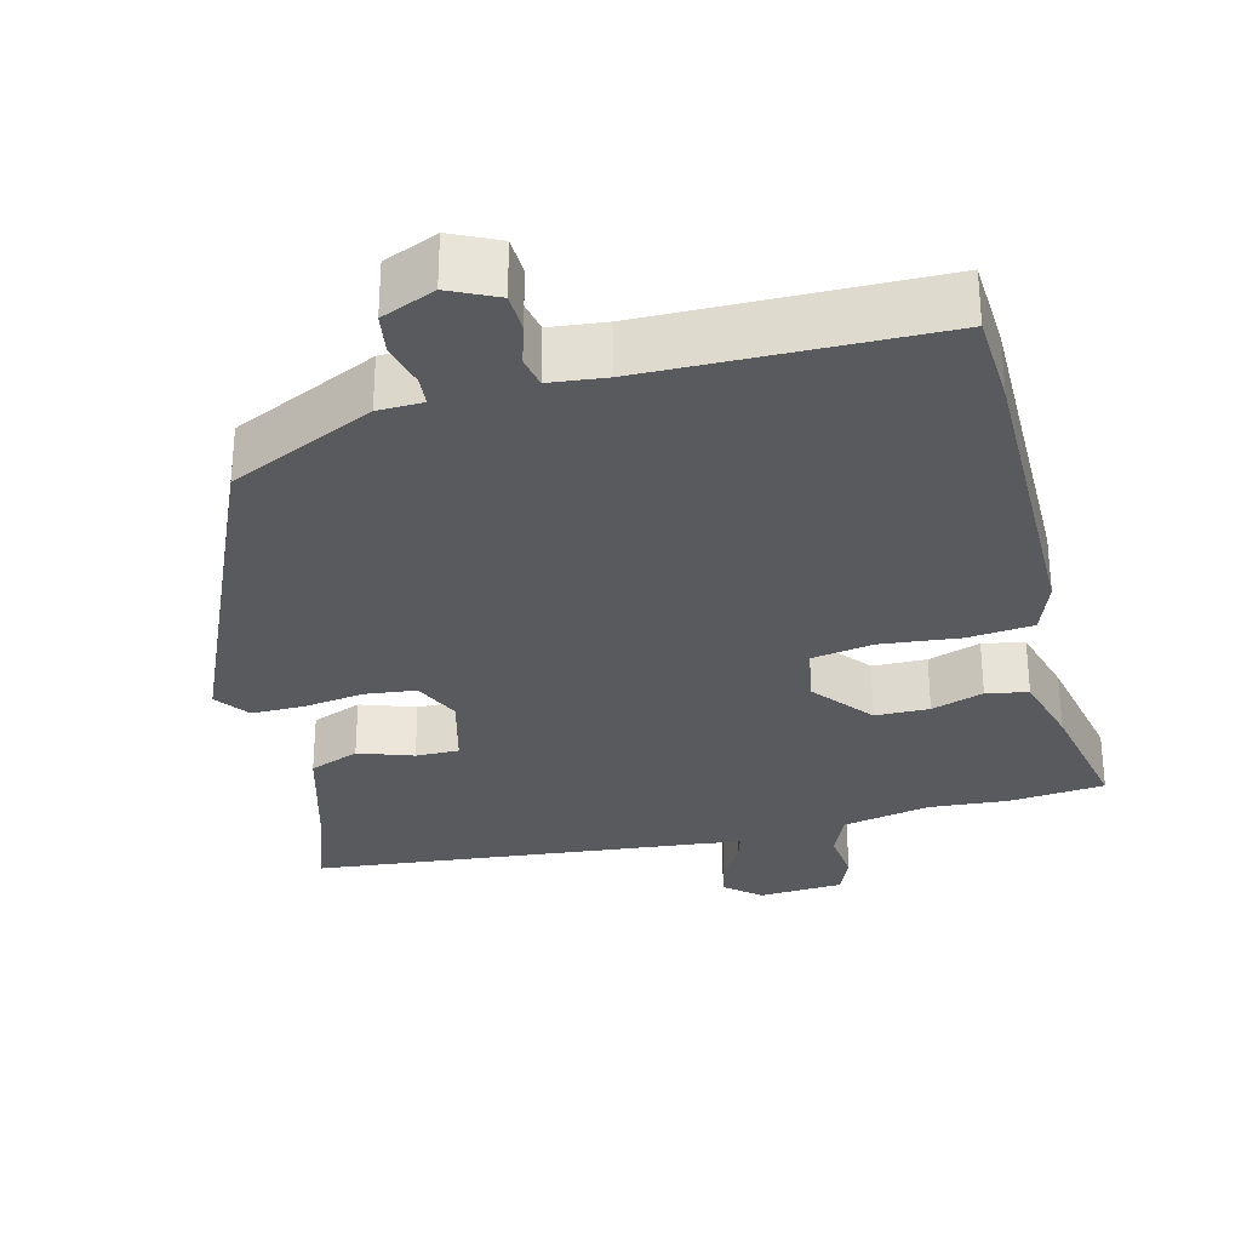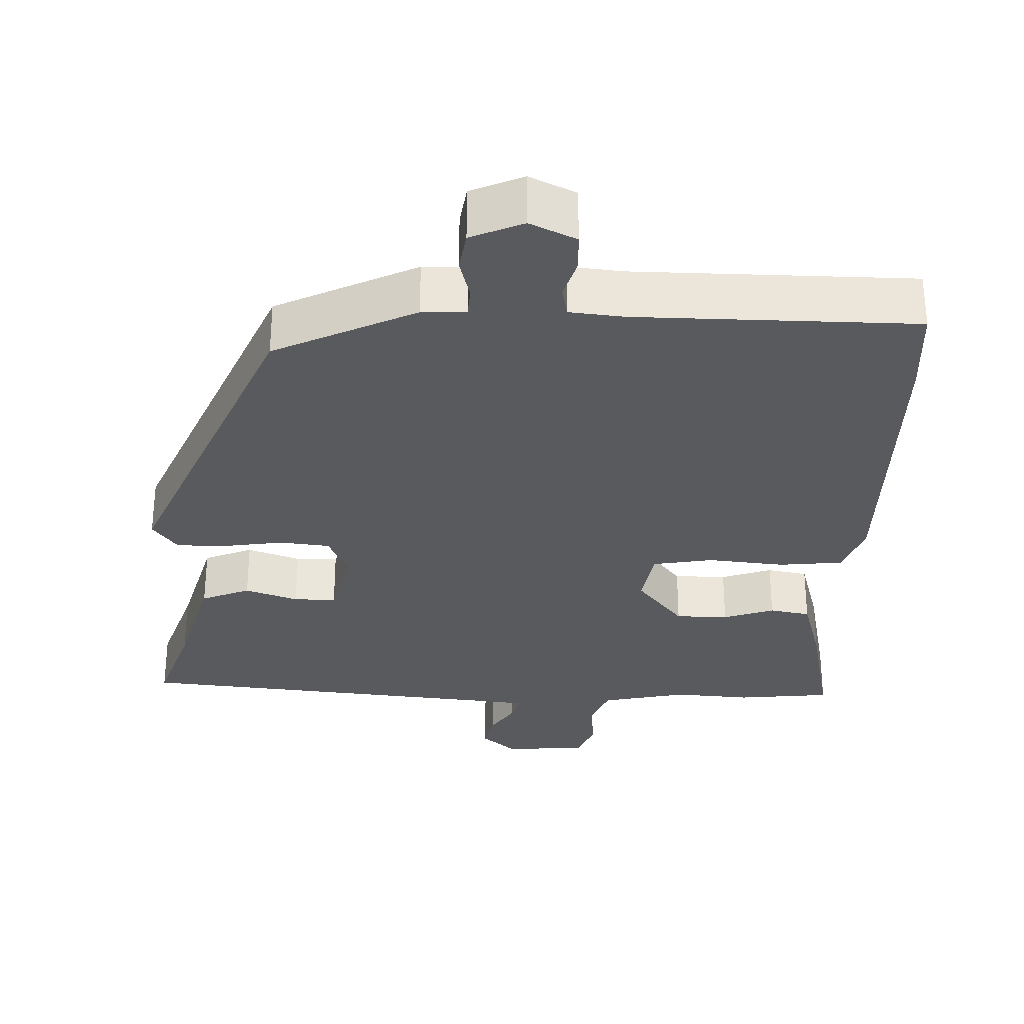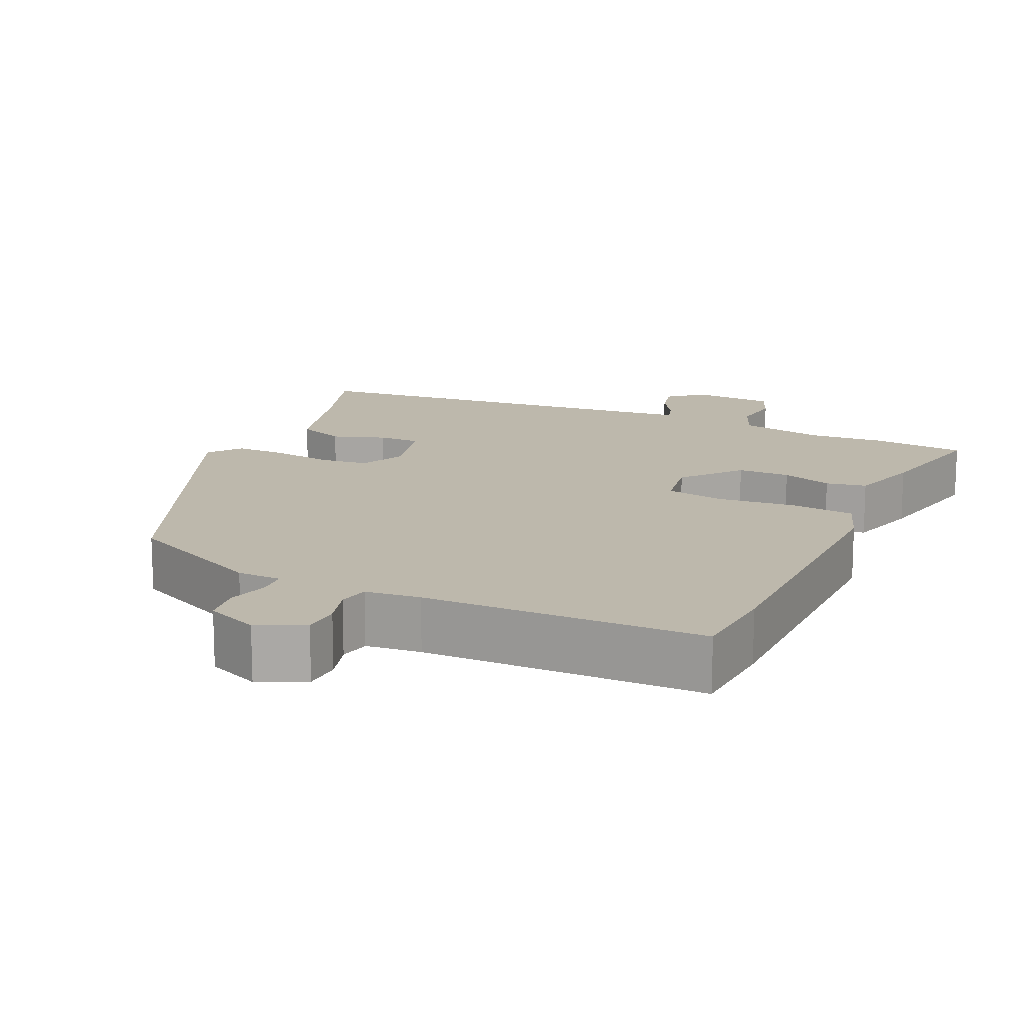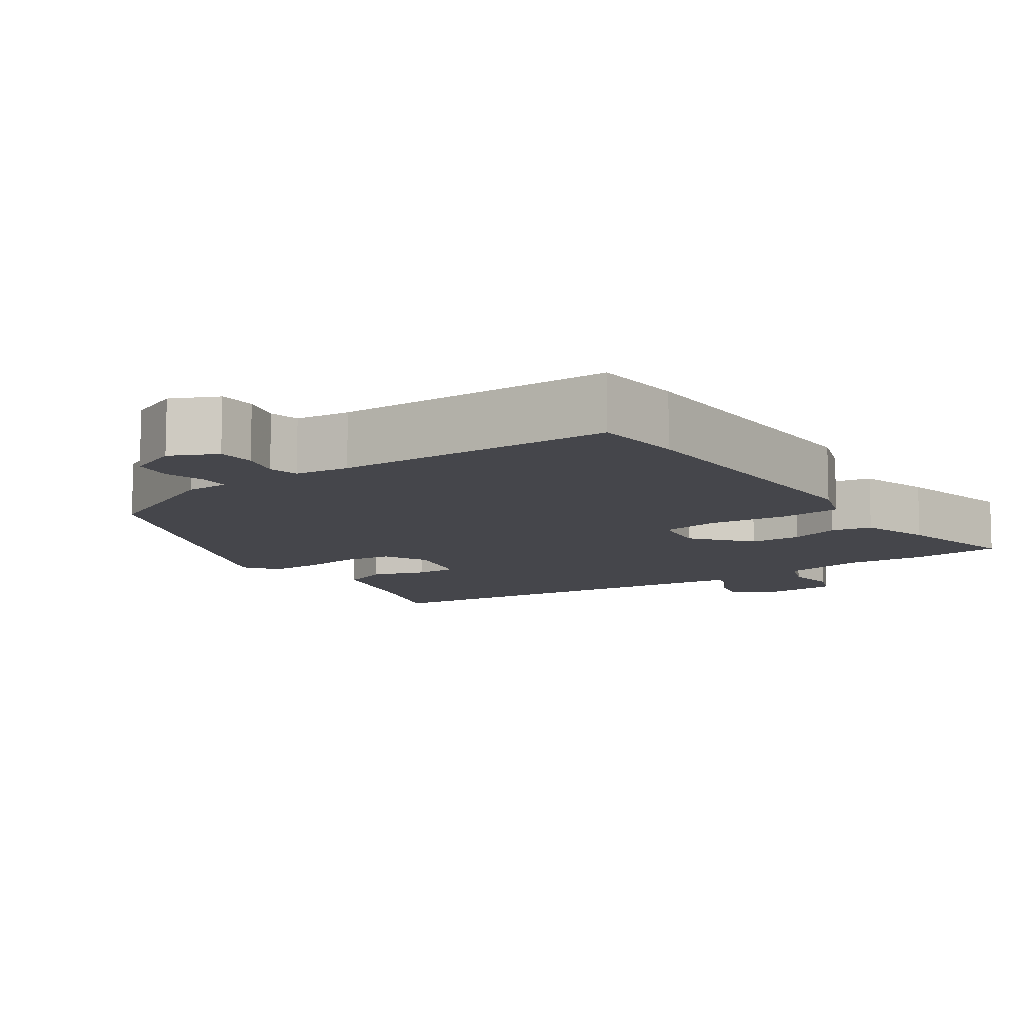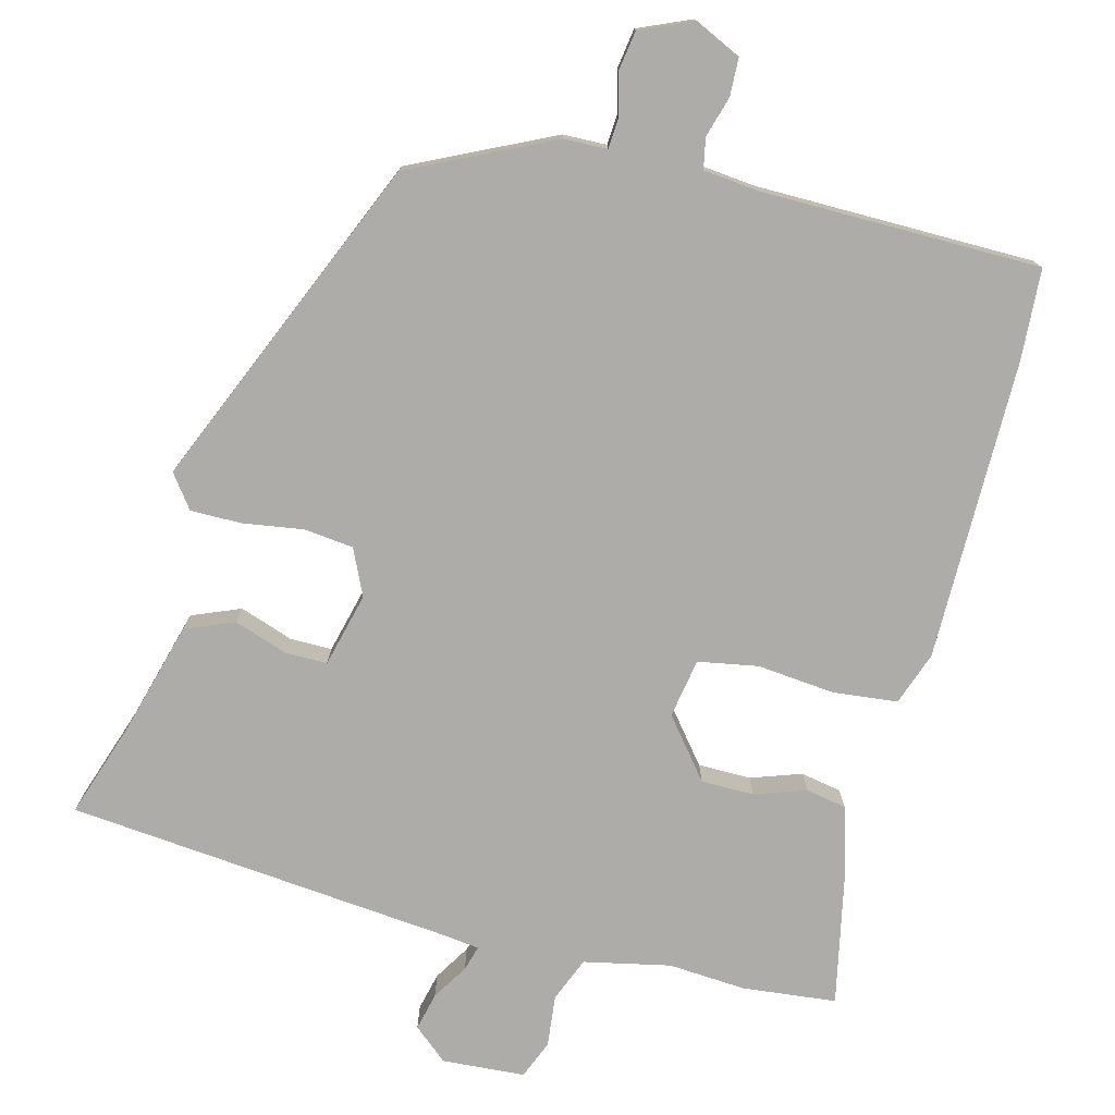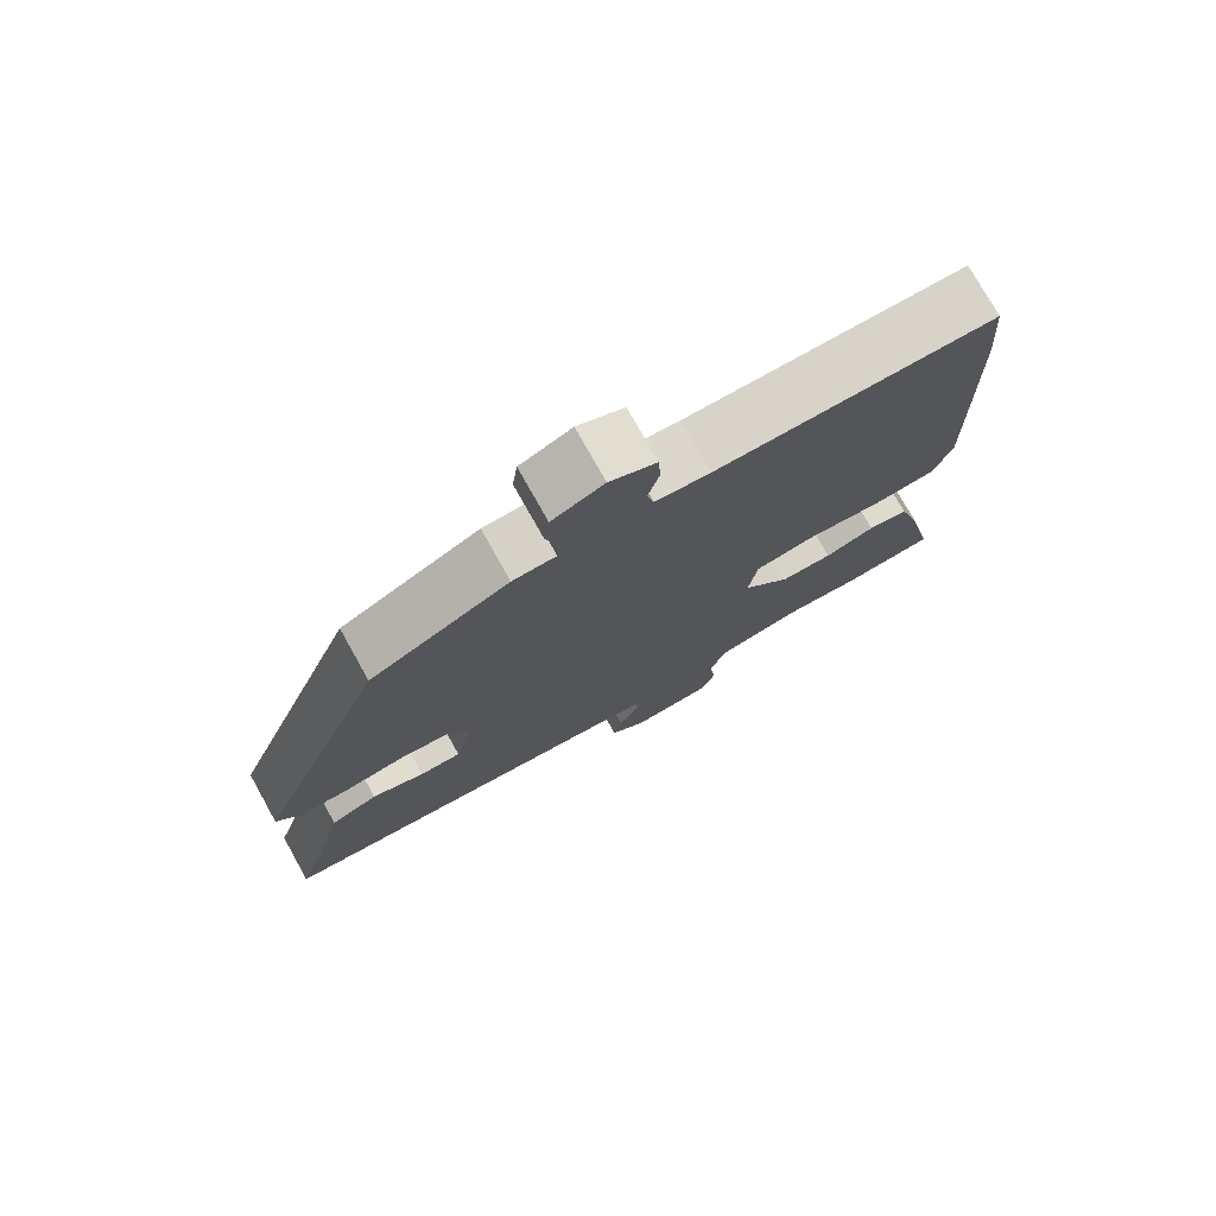
<metadata>
{"format":"obj","ext":"obj","renderer":"f3d","projection":"perspective","resolution":1024,"background":"white","views":[{"elev":-30.5,"azim":12.7,"up":"+Y"},{"elev":-31.0,"azim":-3.1,"up":"+Y"},{"elev":14.9,"azim":23.6,"up":"+Y"},{"elev":-10.0,"azim":33.6,"up":"+Y"},{"elev":-76.6,"azim":-15.7,"up":"+Y"},{"elev":76.2,"azim":-29.2,"up":"+Z"}]}
</metadata>
<code>
v 0.537 0.07 -0.495
v 0.411 0.07 -0.511
v 0.307 0.07 -0.506
v 0.192 0.07 -0.533
v 0.169 0.07 -0.593
v 0.178 0.07 -0.662
v 0.158 0.07 -0.714
v 0.047 0.07 -0.724
v 0 0.07 -0.686
v 0.011 0.07 -0.635
v 0.04 0.07 -0.586
v 0.049 0.07 -0.552
v 0 0.07 -0.547
v -0.521 0.07 -0.508
v -0.481 0.07 -0.38
v -0.442 0.07 -0.226
v -0.377 0.07 -0.198
v -0.305 0.07 -0.221
v -0.248 0.07 -0.22
v -0.225 0.07 -0.12
v -0.255 0.07 -0.059
v -0.322 0.07 -0.053
v -0.402 0.07 -0.067
v -0.471 0.07 -0.069
v -0.505 0.07 -0.025
v -0.323 0.07 0.428
v -0.135 0.07 0.523
v -0.076 0.07 0.526
v -0.074 0.07 0.565
v -0.09 0.07 0.622
v -0.083 0.07 0.676
v -0.013 0.07 0.708
v 0.05 0.07 0.68
v 0.053 0.07 0.629
v 0.038 0.07 0.574
v 0.047 0.07 0.533
v 0.121 0.07 0.527
v 0.497 0.07 0.532
v 0.507 0.07 0.409
v 0.516 0.07 0.005
v 0.492 0.07 -0.067
v 0.406 0.07 -0.078
v 0.301 0.07 -0.07
v 0.221 0.07 -0.086
v 0.209 0.07 -0.166
v 0.274 0.07 -0.243
v 0.345 0.07 -0.242
v 0.413 0.07 -0.217
v 0.468 0.07 -0.226
v 0.498 0.07 -0.324
v 0.537 0 -0.495
v 0.411 0 -0.511
v 0.307 0 -0.506
v 0.192 0 -0.533
v 0.169 0 -0.593
v 0.178 0 -0.662
v 0.158 0 -0.714
v 0.047 0 -0.724
v 0 0 -0.686
v 0.011 0 -0.635
v 0.04 0 -0.586
v 0.049 0 -0.552
v 0 0 -0.547
v -0.521 0 -0.508
v -0.481 0 -0.38
v -0.442 0 -0.226
v -0.377 0 -0.198
v -0.305 0 -0.221
v -0.248 0 -0.22
v -0.225 0 -0.12
v -0.255 0 -0.059
v -0.322 0 -0.053
v -0.402 0 -0.067
v -0.471 0 -0.069
v -0.505 0 -0.025
v -0.323 0 0.428
v -0.135 0 0.523
v -0.076 0 0.526
v -0.074 0 0.565
v -0.09 0 0.622
v -0.083 0 0.676
v -0.013 0 0.708
v 0.05 0 0.68
v 0.053 0 0.629
v 0.038 0 0.574
v 0.047 0 0.533
v 0.121 0 0.527
v 0.497 0 0.532
v 0.507 0 0.409
v 0.516 0 0.005
v 0.492 0 -0.067
v 0.406 0 -0.078
v 0.301 0 -0.07
v 0.221 0 -0.086
v 0.209 0 -0.166
v 0.274 0 -0.243
v 0.345 0 -0.242
v 0.413 0 -0.217
v 0.468 0 -0.226
v 0.498 0 -0.324
f 1 2 3
f 50 1 3
f 49 50 3
f 48 49 3
f 47 48 3
f 46 47 3 4
f 45 46 4 5
f 41 42 43
f 40 41 43
f 39 40 43
f 38 39 43
f 37 38 43
f 36 37 43 44
f 33 34 35
f 32 33 35
f 31 32 35
f 30 31 35
f 29 30 35
f 28 29 35 36
f 26 27 28
f 25 26 28
f 24 25 28
f 23 24 28
f 22 23 28
f 28 36 44
f 22 28 44
f 21 22 44
f 15 16 17 18
f 15 18 19
f 14 15 19
f 13 14 19
f 12 13 19 20
f 9 10 11
f 8 9 11
f 7 8 11
f 6 7 11
f 5 6 11
f 45 5 11 12
f 21 44 45
f 20 21 45
f 12 20 45
f 53 52 51
f 53 51 100
f 53 100 99
f 53 99 98
f 53 98 97
f 54 53 97 96
f 55 54 96 95
f 93 92 91
f 93 91 90
f 93 90 89
f 93 89 88
f 93 88 87
f 94 93 87 86
f 85 84 83
f 85 83 82
f 85 82 81
f 85 81 80
f 85 80 79
f 86 85 79 78
f 78 77 76
f 78 76 75
f 78 75 74
f 78 74 73
f 78 73 72
f 94 86 78
f 94 78 72
f 94 72 71
f 68 67 66 65
f 69 68 65
f 69 65 64
f 69 64 63
f 70 69 63 62
f 61 60 59
f 61 59 58
f 61 58 57
f 61 57 56
f 61 56 55
f 62 61 55 95
f 95 94 71
f 95 71 70
f 95 70 62
f 1 51 52 2
f 2 52 53 3
f 3 53 54 4
f 4 54 55 5
f 5 55 56 6
f 6 56 57 7
f 7 57 58 8
f 8 58 59 9
f 9 59 60 10
f 10 60 61 11
f 11 61 62 12
f 12 62 63 13
f 13 63 64 14
f 14 64 65 15
f 15 65 66 16
f 16 66 67 17
f 17 67 68 18
f 18 68 69 19
f 19 69 70 20
f 20 70 71 21
f 21 71 72 22
f 22 72 73 23
f 23 73 74 24
f 24 74 75 25
f 25 75 76 26
f 26 76 77 27
f 27 77 78 28
f 28 78 79 29
f 29 79 80 30
f 30 80 81 31
f 31 81 82 32
f 32 82 83 33
f 33 83 84 34
f 34 84 85 35
f 35 85 86 36
f 36 86 87 37
f 37 87 88 38
f 38 88 89 39
f 39 89 90 40
f 40 90 91 41
f 41 91 92 42
f 42 92 93 43
f 43 93 94 44
f 44 94 95 45
f 45 95 96 46
f 46 96 97 47
f 47 97 98 48
f 48 98 99 49
f 49 99 100 50
f 50 100 51 1

</code>
